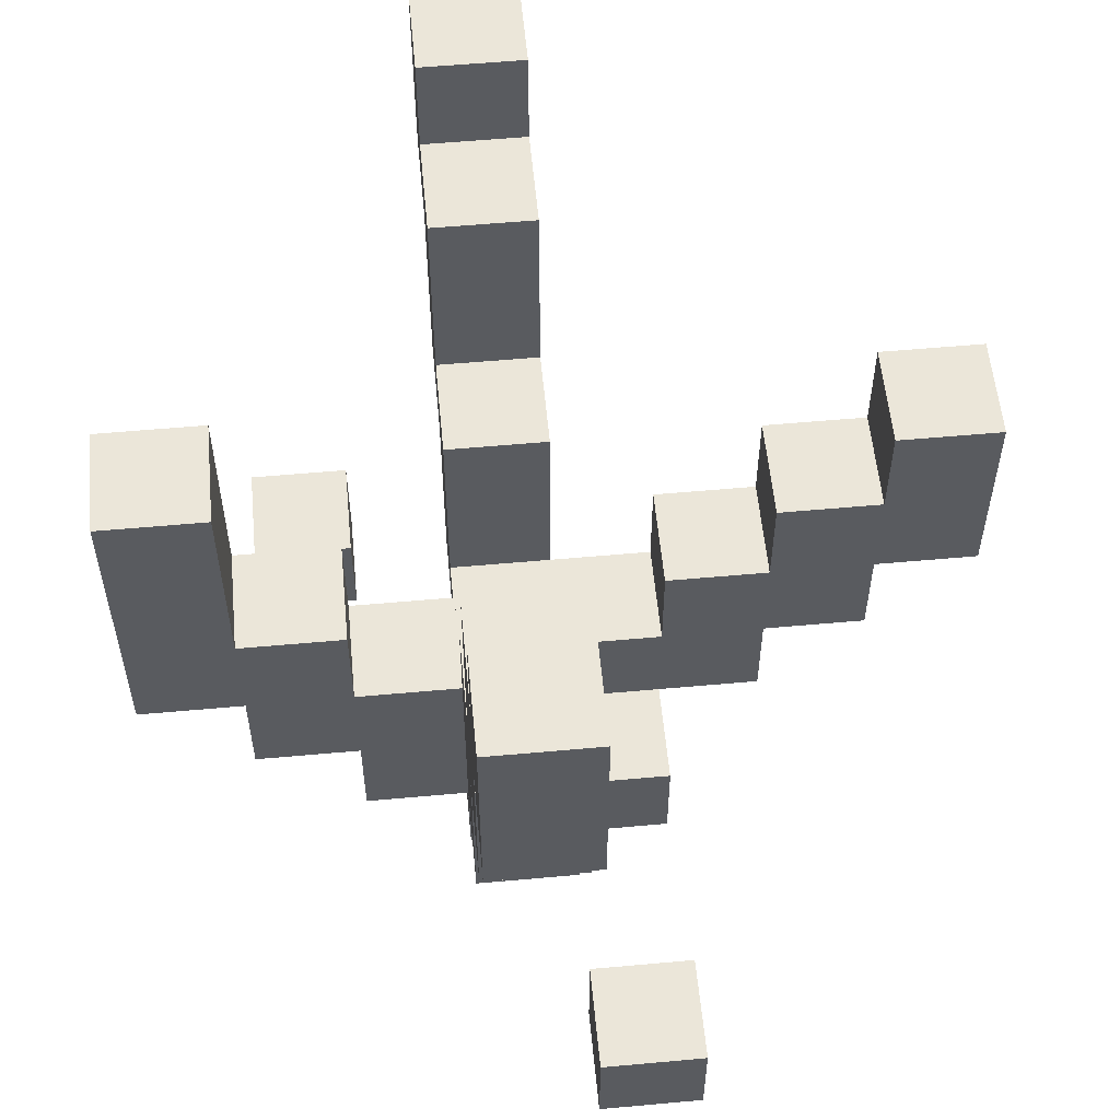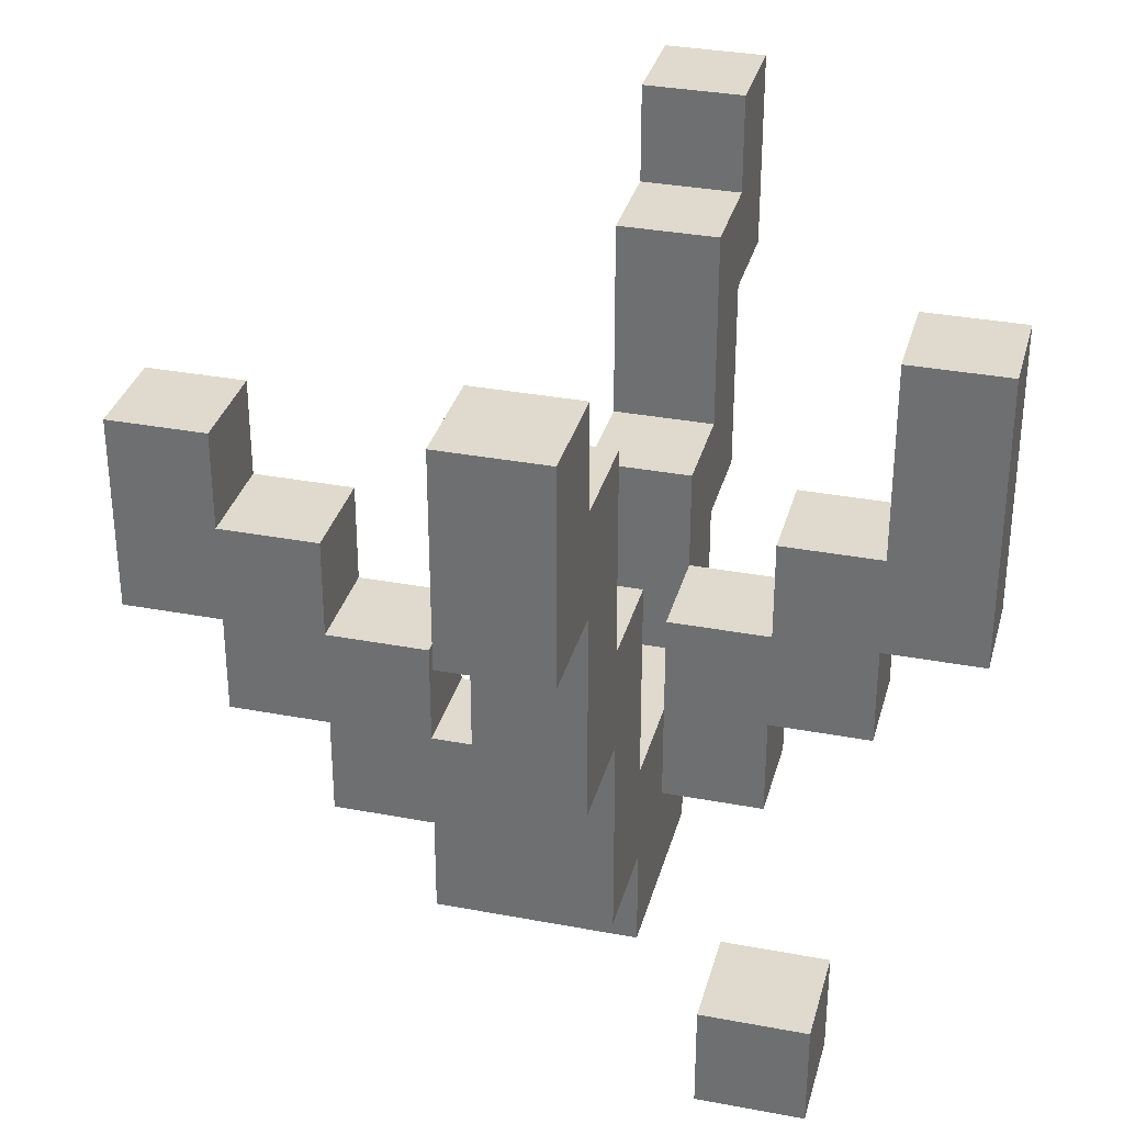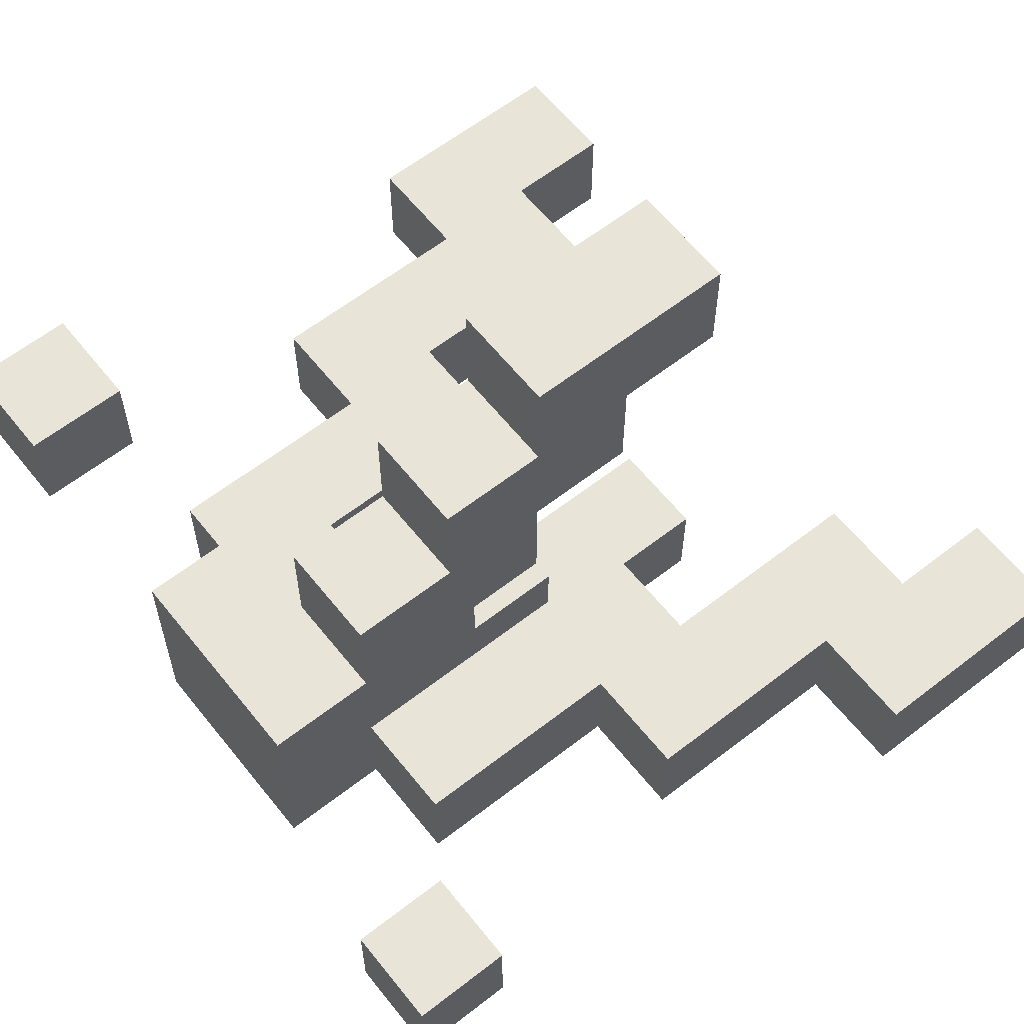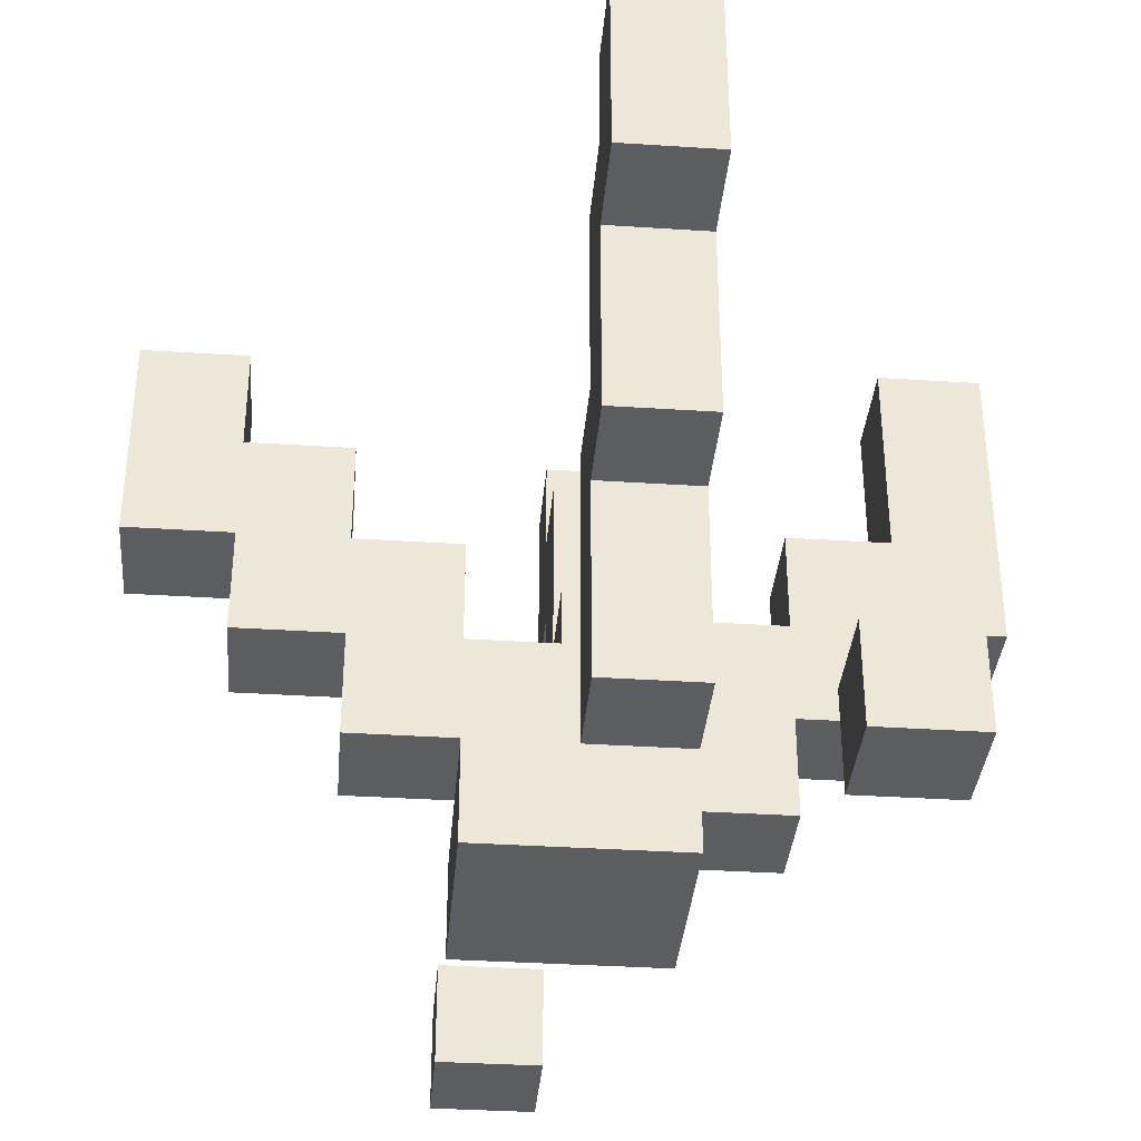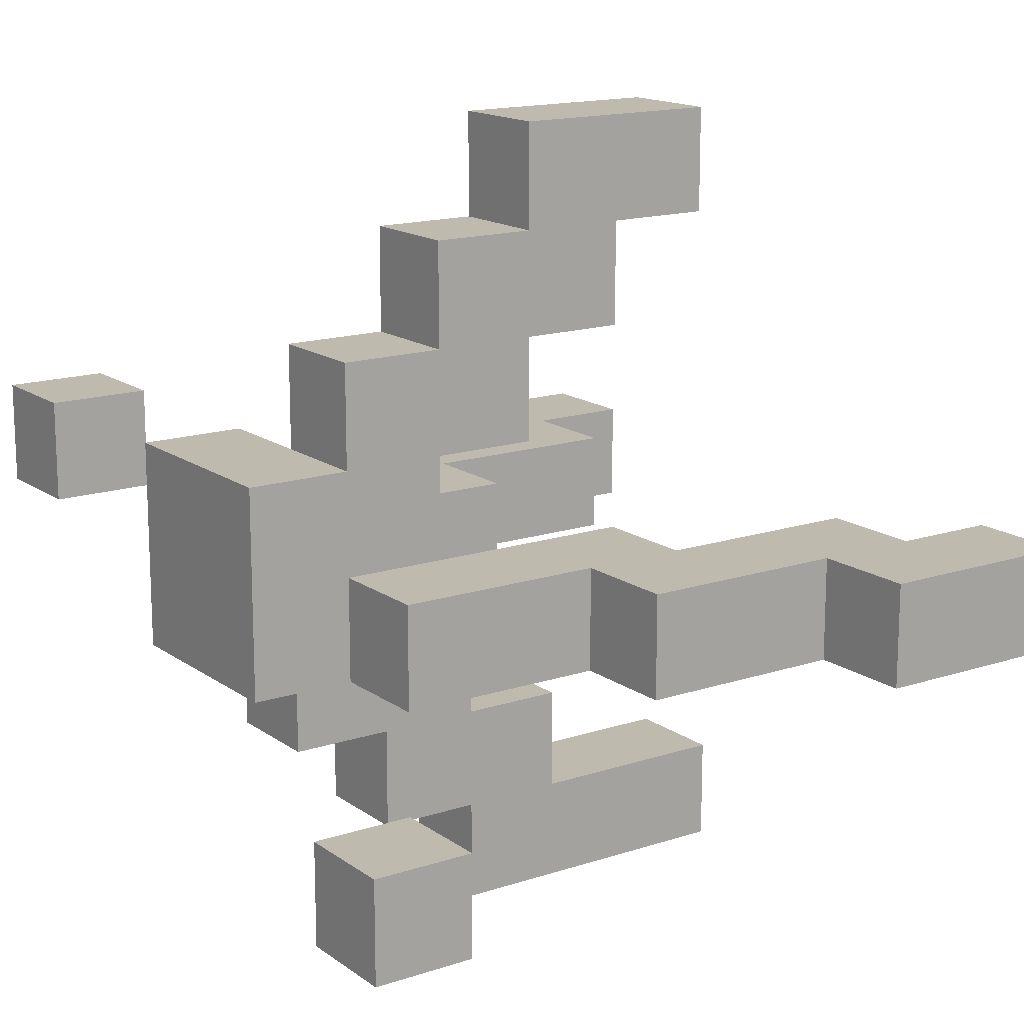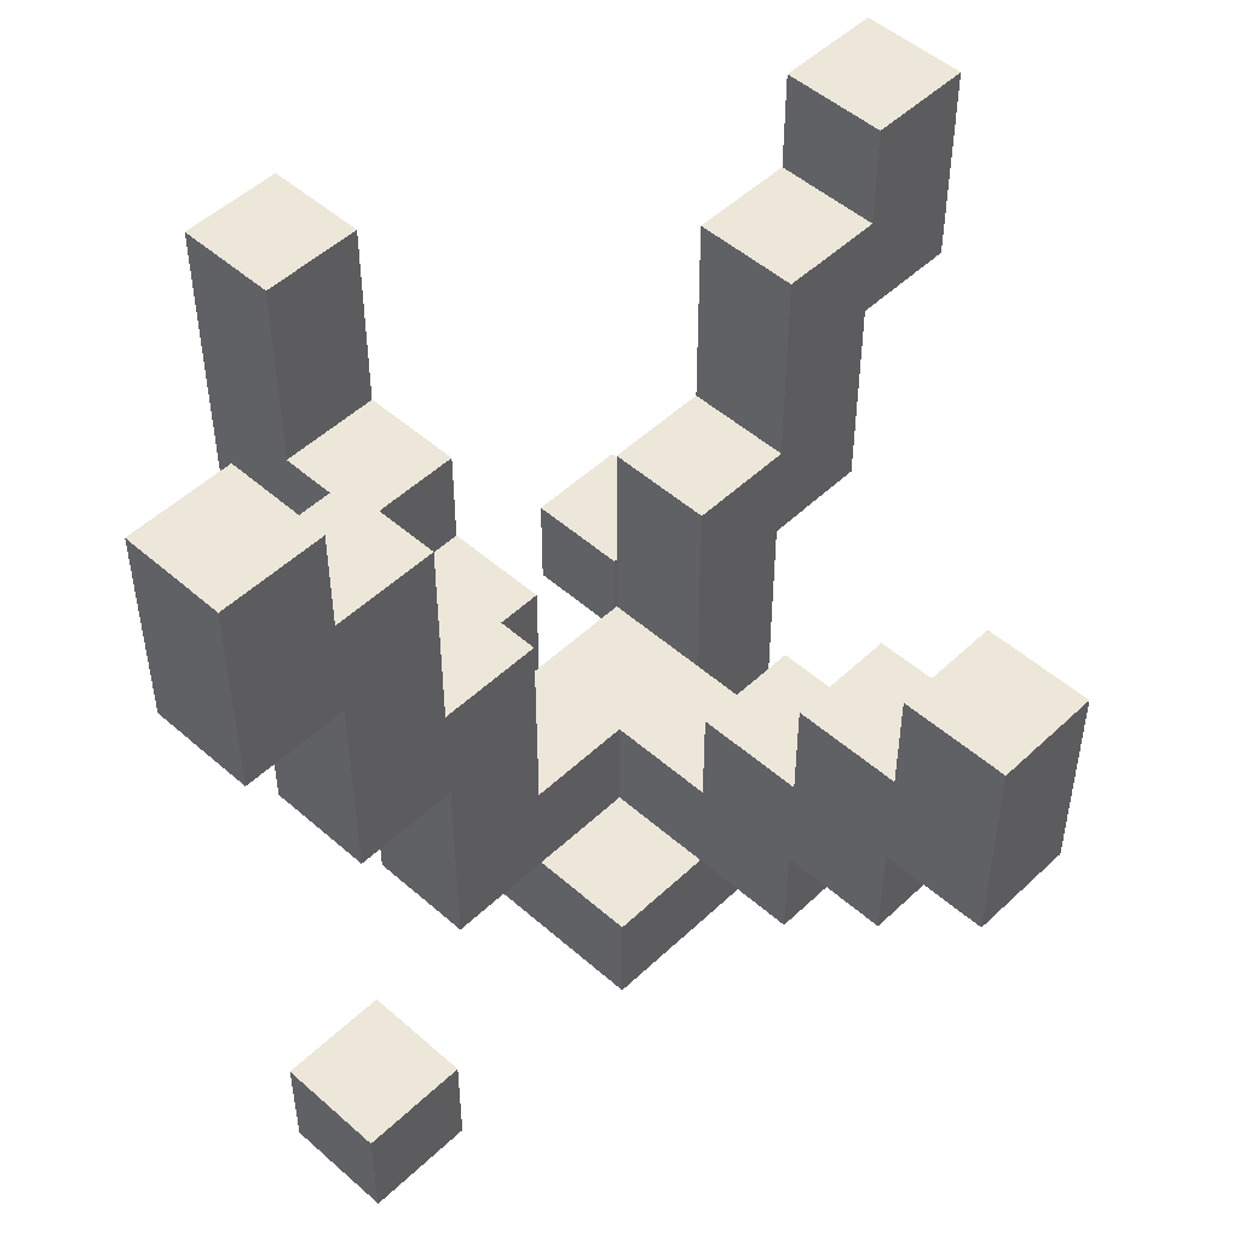
<metadata>
{"format":"obj","ext":"obj","renderer":"f3d","projection":"perspective","resolution":1024,"background":"white","views":[{"elev":56.5,"azim":-95.4,"up":"+Y"},{"elev":32.9,"azim":104.6,"up":"+Y"},{"elev":61.3,"azim":51.6,"up":"+Z"},{"elev":-35.9,"azim":85.1,"up":"+Y"},{"elev":15.5,"azim":55.3,"up":"+Z"},{"elev":50.0,"azim":-46.0,"up":"+Y"}]}
</metadata>
<code>
g spikes
v -4 0 2
v -4 0 1
v -4 1 2
v -4 1 1
v -4 5 1
v -4 5 -0
v -4 6 1
v -4 6 -0
v -4 7 1
v -4 7 -0
v -3 3 1
v -3 3 -0
v -3 4 1
v -3 4 -0
v -3 5 1
v -3 5 -0
v -2 1 1
v -2 1 -0
v -2 3 1
v -2 3 -0
v -1 0 2
v -1 0 1
v -1 0 -0
v -1 1 2
v -1 1 1
v -1 1 -0
v -1 1 -1
v -1 2 -1
v -1 2 -2
v -1 3 -0
v -1 3 -1
v -1 3 -2
v -1 3 -3
v -1 4 -1
v -1 4 -2
v -1 4 -3
v -1 5 -2
v -1 5 -3
v -1 6 -2
v -1 6 -3
v 0 1 3
v 0 1 2
v 0 1 1
v 0 2 4
v 0 2 3
v 0 2 2
v 0 2 1
v 0 3 5
v 0 3 4
v 0 3 3
v 0 3 2
v 0 4 5
v 0 4 4
v 0 4 3
v 0 5 5
v 0 5 4
v 1 2 1
v 1 2 -0
v 1 4 1
v 1 4 -0
v 2 0 -1
v 2 0 -2
v 2 1 -1
v 2 1 -2
v 2 4 1
v 2 4 -0
v 2 5 1
v 2 5 -0
v 2 6 1
v 2 6 -0
v 3 6 1
v 3 6 -0
v 3 7 1
v 3 7 -0
v -3 0 2
v -3 0 1
v -3 1 2
v -3 1 1
v -3 6 1
v -3 6 -0
v -3 7 1
v -3 7 -0
v -2 4 1
v -2 4 -0
v -2 5 1
v -2 5 -0
v -2 6 1
v -2 6 -0
v -1 2 1
v -1 2 -0
v -1 3 -0
v -1 4 1
v -1 4 -0
v 0 1 -0
v 0 1 -1
v 0 2 -0
v 0 2 -1
v 0 2 -2
v 0 3 -0
v 0 3 -1
v 0 3 -2
v 0 3 -3
v 0 4 -1
v 0 4 -2
v 0 4 -3
v 0 5 -2
v 0 5 -3
v 0 6 -2
v 0 6 -3
v 1 0 2
v 1 0 -0
v 1 1 3
v 1 1 2
v 1 1 1
v 1 1 -0
v 1 2 4
v 1 2 3
v 1 2 2
v 1 2 1
v 1 3 5
v 1 3 4
v 1 3 3
v 1 3 2
v 1 4 5
v 1 4 4
v 1 4 3
v 1 5 5
v 1 5 4
v 2 1 1
v 2 1 -0
v 2 3 1
v 2 3 -0
v 3 0 -1
v 3 0 -2
v 3 1 -1
v 3 1 -2
v 3 3 1
v 3 3 -0
v 3 4 1
v 3 4 -0
v 3 5 1
v 3 5 -0
v 4 5 1
v 4 5 -0
v 4 6 1
v 4 6 -0
v 4 7 1
v 4 7 -0
v 0 3 5
v 0 4 5
v 0 5 5
v 1 3 5
v 1 4 5
v 1 5 5
v 0 2 4
v 0 3 4
v 1 2 4
v 1 3 4
v 0 1 3
v 0 2 3
v 1 1 3
v 1 2 3
v -4 0 2
v -4 1 2
v -3 0 2
v -3 1 2
v -1 0 2
v -1 1 2
v 0 0 2
v 0 1 2
v 1 0 2
v 1 1 2
v -4 5 1
v -4 6 1
v -4 7 1
v -3 3 1
v -3 4 1
v -3 5 1
v -3 6 1
v -3 7 1
v -2 1 1
v -2 3 1
v -2 4 1
v -2 5 1
v -2 6 1
v -1 1 1
v -1 2 1
v -1 4 1
v 0 1 1
v 0 2 1
v 1 1 1
v 1 2 1
v 1 4 1
v 2 1 1
v 2 3 1
v 2 4 1
v 2 5 1
v 2 6 1
v 3 3 1
v 3 4 1
v 3 5 1
v 3 6 1
v 3 7 1
v 4 5 1
v 4 6 1
v 4 7 1
v -1 2 -0
v -1 3 -0
v 0 2 -0
v 0 3 -0
v -1 3 -1
v -1 4 -1
v 0 3 -1
v 0 4 -1
v 2 0 -1
v 2 1 -1
v 3 0 -1
v 3 1 -1
v -1 4 -2
v -1 5 -2
v -1 6 -2
v 0 4 -2
v 0 5 -2
v 0 6 -2
v 0 4 4
v 0 5 4
v 1 4 4
v 1 5 4
v 0 3 3
v 0 4 3
v 1 3 3
v 1 4 3
v 0 2 2
v 0 3 2
v 1 2 2
v 1 3 2
v -4 0 1
v -4 1 1
v -3 0 1
v -3 1 1
v -4 5 -0
v -4 6 -0
v -4 7 -0
v -3 3 -0
v -3 4 -0
v -3 5 -0
v -3 6 -0
v -3 7 -0
v -2 1 -0
v -2 3 -0
v -2 4 -0
v -2 5 -0
v -2 6 -0
v -1 0 -0
v -1 1 -0
v -1 3 -0
v -1 4 -0
v 0 1 -0
v 0 2 -0
v 1 0 -0
v 1 1 -0
v 1 2 -0
v 1 4 -0
v 2 1 -0
v 2 3 -0
v 2 4 -0
v 2 5 -0
v 2 6 -0
v 3 3 -0
v 3 4 -0
v 3 5 -0
v 3 6 -0
v 3 7 -0
v 4 5 -0
v 4 6 -0
v 4 7 -0
v -1 1 -1
v -1 2 -1
v 0 1 -1
v 0 2 -1
v -1 2 -2
v -1 3 -2
v 0 2 -2
v 0 3 -2
v 2 0 -2
v 2 1 -2
v 3 0 -2
v 3 1 -2
v -1 3 -3
v -1 4 -3
v -1 5 -3
v -1 6 -3
v 0 3 -3
v 0 4 -3
v 0 5 -3
v 0 6 -3
v -4 0 2
v -3 0 2
v -1 0 2
v 0 0 2
v 1 0 2
v -4 0 1
v -3 0 1
v -1 0 1
v 0 0 1
v -1 0 -0
v 1 0 -0
v 2 0 -1
v 3 0 -1
v 2 0 -2
v 3 0 -2
v 0 1 3
v 1 1 3
v 0 1 2
v 1 1 2
v -2 1 1
v -1 1 1
v 1 1 1
v 2 1 1
v -2 1 -0
v -1 1 -0
v 0 1 -0
v 1 1 -0
v 2 1 -0
v -1 1 -1
v 0 1 -1
v 0 2 4
v 1 2 4
v 0 2 3
v 1 2 3
v -1 2 -1
v 0 2 -1
v -1 2 -2
v 0 2 -2
v 0 3 5
v 1 3 5
v 0 3 4
v 1 3 4
v -3 3 1
v -2 3 1
v 2 3 1
v 3 3 1
v -3 3 -0
v -2 3 -0
v 2 3 -0
v 3 3 -0
v -1 3 -2
v 0 3 -2
v -1 3 -3
v 0 3 -3
v -4 5 1
v -3 5 1
v 3 5 1
v 4 5 1
v -4 5 -0
v -3 5 -0
v 3 5 -0
v 4 5 -0
v -4 1 2
v -3 1 2
v -1 1 2
v 0 1 2
v -4 1 1
v -3 1 1
v -1 1 1
v 0 1 1
v 2 1 -1
v 3 1 -1
v 2 1 -2
v 3 1 -2
v 0 2 2
v 1 2 2
v -1 2 1
v 0 2 1
v 1 2 1
v -1 2 -0
v 0 2 -0
v 1 2 -0
v 0 3 3
v 1 3 3
v 0 3 2
v 1 3 2
v -1 3 -0
v 0 3 -0
v -1 3 -1
v 0 3 -1
v 0 4 4
v 1 4 4
v 0 4 3
v 1 4 3
v -2 4 1
v -1 4 1
v 1 4 1
v 2 4 1
v -2 4 -0
v -1 4 -0
v 1 4 -0
v 2 4 -0
v -1 4 -1
v 0 4 -1
v -1 4 -2
v 0 4 -2
v 0 5 5
v 1 5 5
v 0 5 4
v 1 5 4
v -3 6 1
v -2 6 1
v 2 6 1
v 3 6 1
v -3 6 -0
v -2 6 -0
v 2 6 -0
v 3 6 -0
v -1 6 -2
v 0 6 -2
v -1 6 -3
v 0 6 -3
v -4 7 1
v -3 7 1
v 3 7 1
v 4 7 1
v -4 7 -0
v -3 7 -0
v 3 7 -0
v 4 7 -0
f 3 2 1
f 4 2 3
f 7 6 5
f 8 6 7
f 9 8 7
f 10 8 9
f 13 12 11
f 14 12 13
f 15 14 13
f 16 14 15
f 19 18 17
f 20 18 19
f 24 22 21
f 25 23 22
f 25 22 24
f 26 23 25
f 28 27 26
f 30 28 26
f 30 29 28
f 31 29 30
f 32 29 31
f 34 33 32
f 34 32 31
f 35 33 34
f 36 33 35
f 37 36 35
f 38 36 37
f 39 38 37
f 40 38 39
f 45 42 41
f 46 43 42
f 46 42 45
f 47 43 46
f 49 45 44
f 50 46 45
f 50 45 49
f 51 46 50
f 52 49 48
f 52 50 49
f 53 50 52
f 54 50 53
f 55 53 52
f 56 53 55
f 59 58 57
f 60 58 59
f 63 62 61
f 64 62 63
f 67 66 65
f 68 66 67
f 69 68 67
f 70 68 69
f 73 72 71
f 74 72 73
f 75 76 77
f 77 76 78
f 79 80 81
f 81 80 82
f 83 84 85
f 85 84 86
f 85 86 87
f 87 86 88
f 89 90 91
f 89 91 92
f 92 91 93
f 94 95 96
f 96 95 97
f 96 97 99
f 97 98 99
f 99 98 100
f 100 98 101
f 101 102 103
f 100 101 103
f 103 102 104
f 104 102 105
f 104 105 106
f 106 105 107
f 106 107 108
f 108 107 109
f 110 111 113
f 113 111 114
f 114 111 115
f 112 113 117
f 113 114 118
f 117 113 118
f 118 114 119
f 116 117 121
f 117 118 122
f 121 117 122
f 122 118 123
f 120 121 124
f 121 122 124
f 124 122 125
f 125 122 126
f 124 125 127
f 127 125 128
f 129 130 131
f 131 130 132
f 133 134 135
f 135 134 136
f 137 138 139
f 139 138 140
f 139 140 141
f 141 140 142
f 143 144 145
f 145 144 146
f 145 146 147
f 147 146 148
f 152 150 149
f 153 151 150
f 153 150 152
f 154 151 153
f 157 156 155
f 158 156 157
f 161 160 159
f 162 160 161
f 165 164 163
f 166 164 165
f 169 168 167
f 170 168 169
f 171 170 169
f 172 170 171
f 178 174 173
f 179 175 174
f 179 174 178
f 180 175 179
f 182 177 176
f 183 178 177
f 183 177 182
f 184 179 178
f 184 178 183
f 185 179 184
f 186 182 181
f 186 183 182
f 187 183 186
f 188 183 187
f 189 187 186
f 190 187 189
f 194 192 191
f 194 193 192
f 195 193 194
f 196 193 195
f 199 196 195
f 200 197 196
f 200 196 199
f 201 198 197
f 201 197 200
f 202 198 201
f 204 202 201
f 205 203 202
f 205 202 204
f 206 203 205
f 209 208 207
f 210 208 209
f 213 212 211
f 214 212 213
f 217 216 215
f 218 216 217
f 222 220 219
f 223 221 220
f 223 220 222
f 224 221 223
f 225 226 227
f 227 226 228
f 229 230 231
f 231 230 232
f 233 234 235
f 235 234 236
f 237 238 239
f 239 238 240
f 241 242 246
f 242 243 247
f 246 242 247
f 247 243 248
f 244 245 250
f 245 246 251
f 250 245 251
f 246 247 252
f 251 246 252
f 252 247 253
f 249 250 255
f 250 251 255
f 255 251 256
f 256 251 257
f 254 255 258
f 254 258 260
f 258 259 261
f 260 258 261
f 261 259 262
f 262 263 264
f 261 262 264
f 264 263 265
f 265 263 266
f 265 266 269
f 266 267 270
f 269 266 270
f 267 268 271
f 270 267 271
f 271 268 272
f 271 272 274
f 272 273 275
f 274 272 275
f 275 273 276
f 277 278 279
f 279 278 280
f 281 282 283
f 283 282 284
f 285 286 287
f 287 286 288
f 289 290 293
f 290 291 294
f 293 290 294
f 291 292 295
f 294 291 295
f 295 292 296
f 302 298 297
f 303 298 302
f 304 300 299
f 305 301 300
f 305 300 304
f 306 305 304
f 307 301 305
f 307 305 306
f 310 309 308
f 311 309 310
f 314 313 312
f 315 313 314
f 320 317 316
f 321 317 320
f 323 319 318
f 324 319 323
f 325 322 321
f 326 322 325
f 329 328 327
f 330 328 329
f 333 332 331
f 334 332 333
f 337 336 335
f 338 336 337
f 343 340 339
f 344 340 343
f 345 342 341
f 346 342 345
f 349 348 347
f 350 348 349
f 355 352 351
f 356 352 355
f 357 354 353
f 358 354 357
f 359 360 363
f 363 360 364
f 361 362 365
f 365 362 366
f 367 368 369
f 369 368 370
f 371 372 374
f 374 372 375
f 373 374 376
f 374 375 376
f 376 375 377
f 377 375 378
f 379 380 381
f 381 380 382
f 383 384 385
f 385 384 386
f 387 388 389
f 389 388 390
f 391 392 395
f 395 392 396
f 393 394 397
f 397 394 398
f 399 400 401
f 401 400 402
f 403 404 405
f 405 404 406
f 407 408 411
f 411 408 412
f 409 410 413
f 413 410 414
f 415 416 417
f 417 416 418
f 419 420 423
f 423 420 424
f 421 422 425
f 425 422 426

</code>
